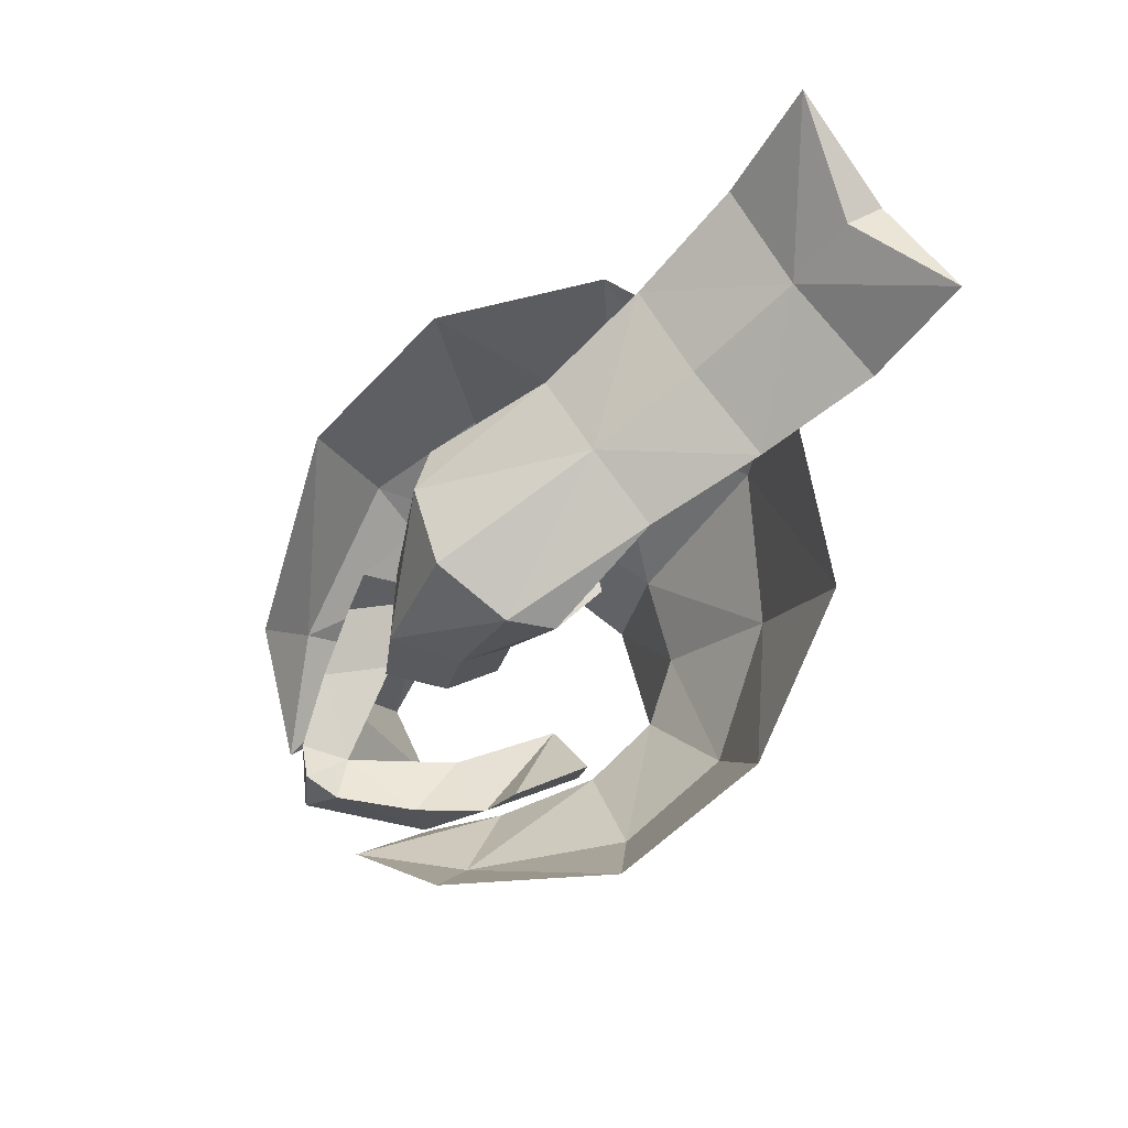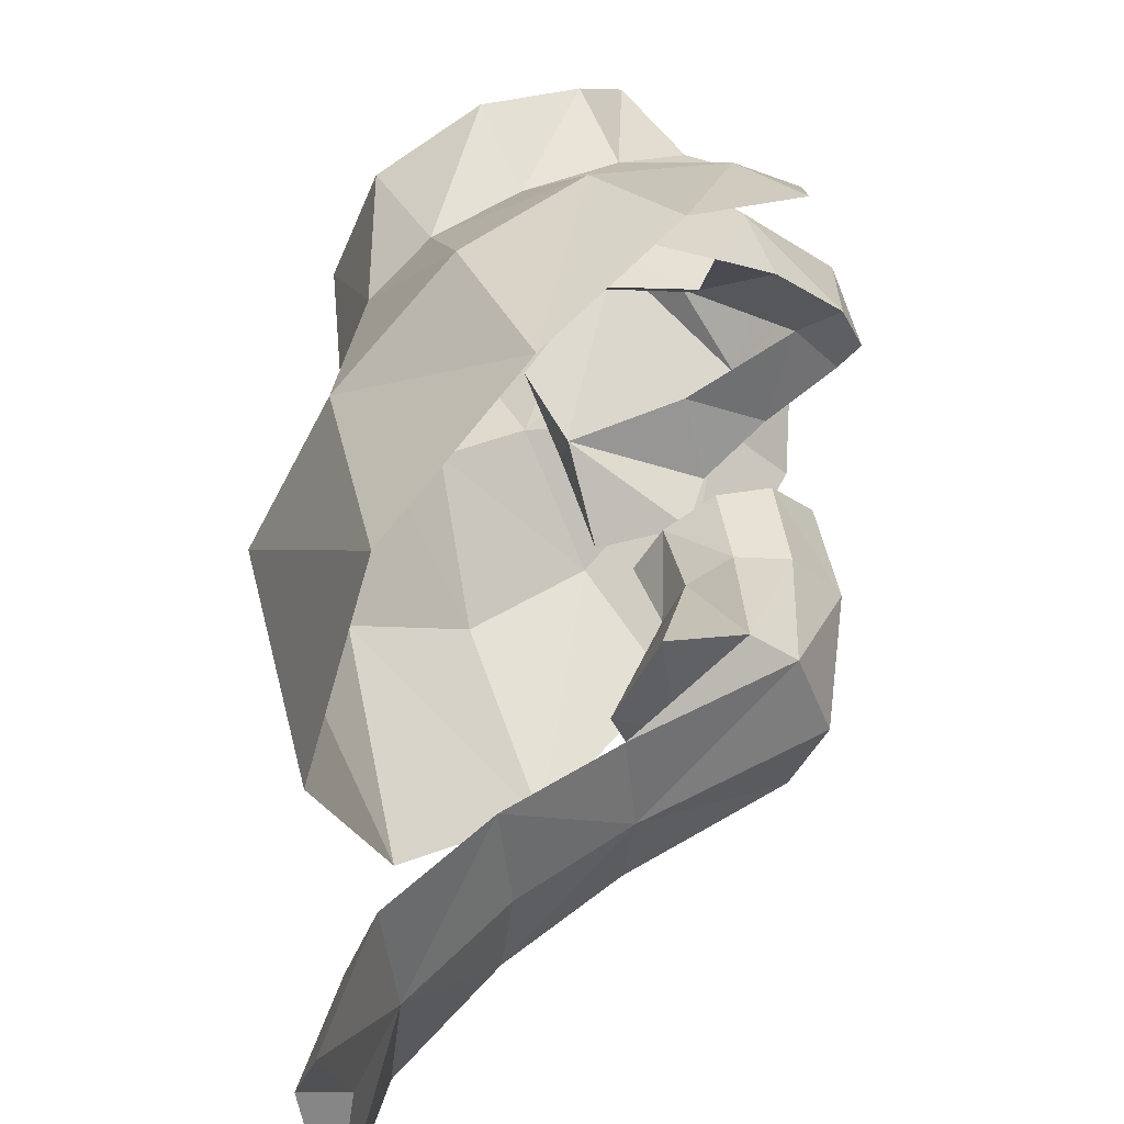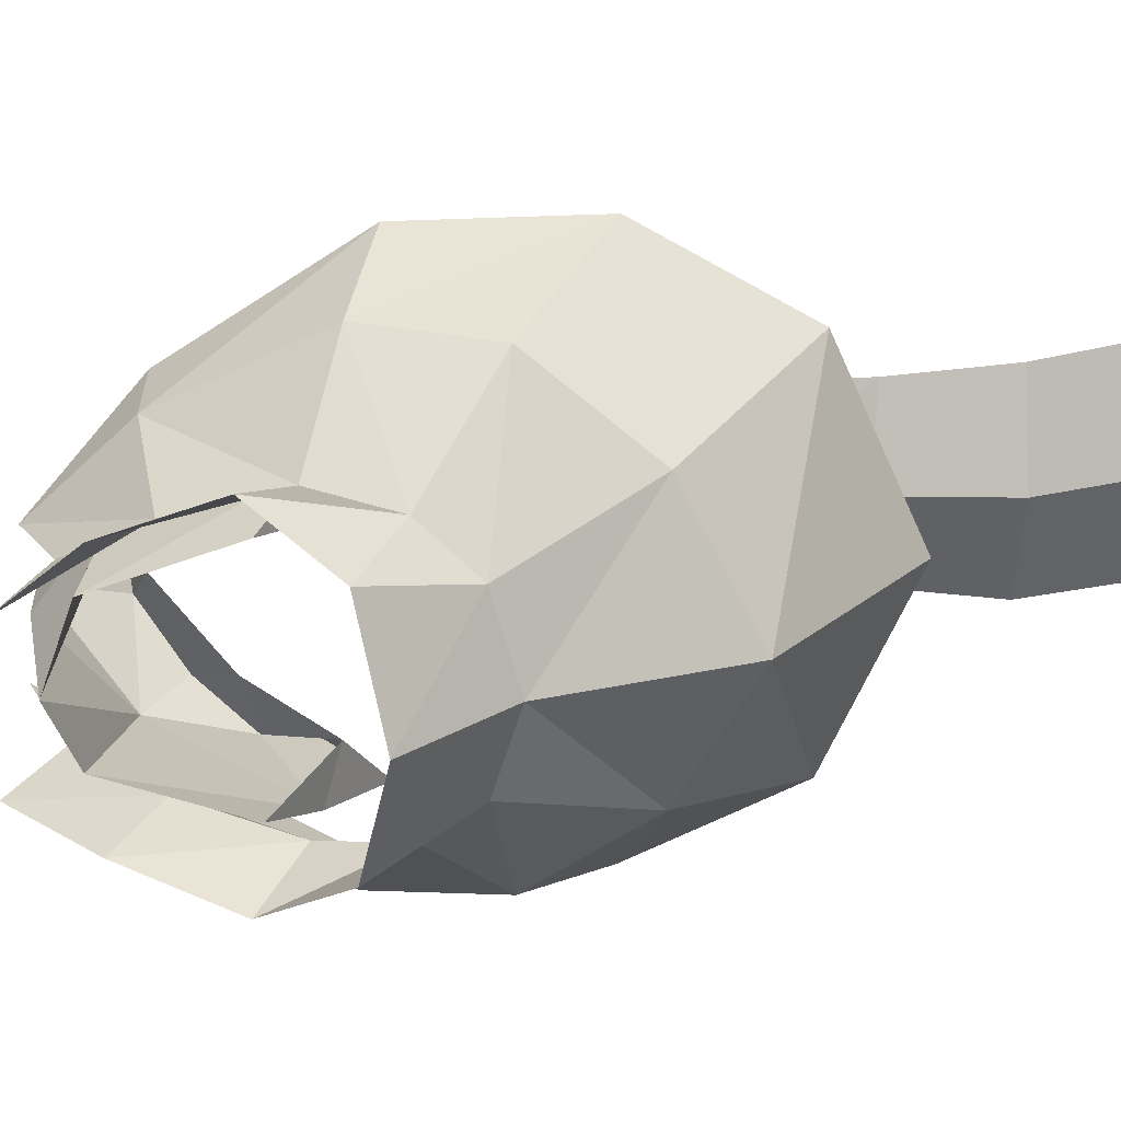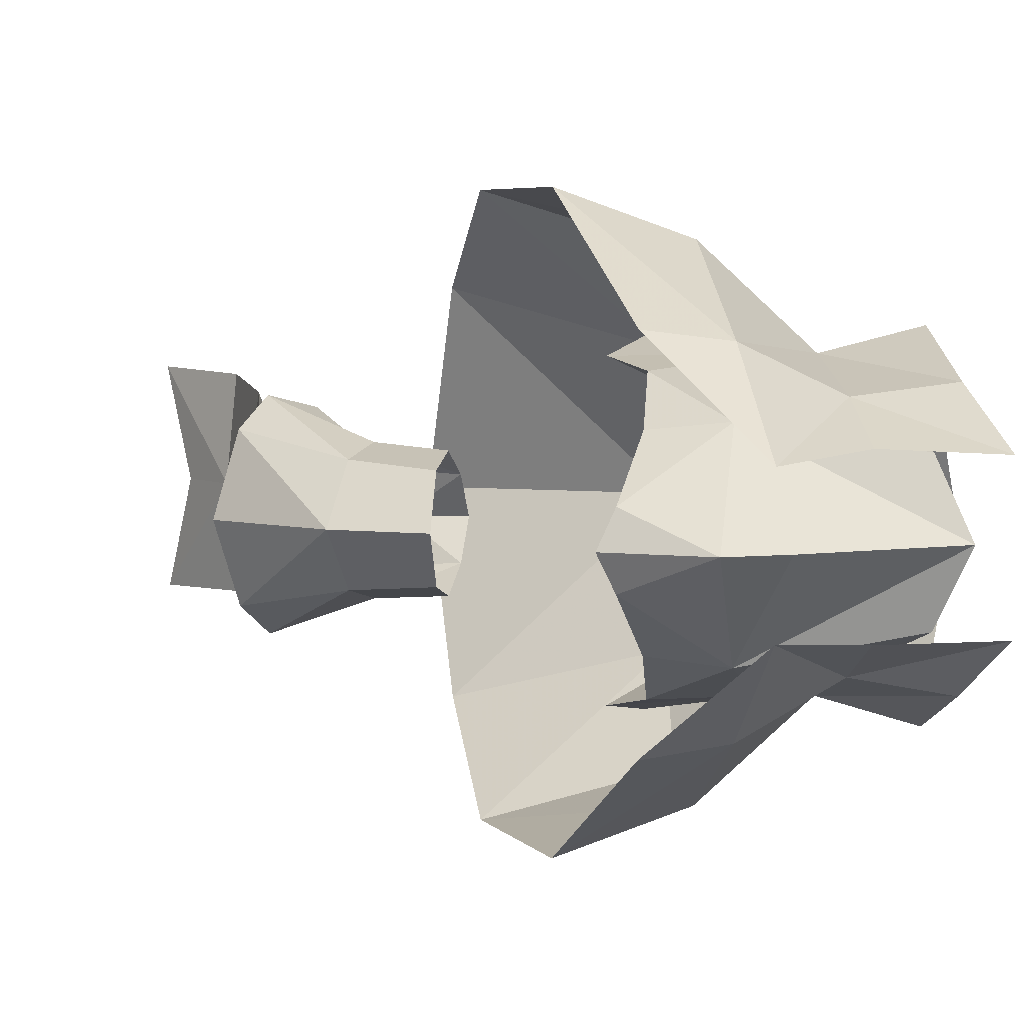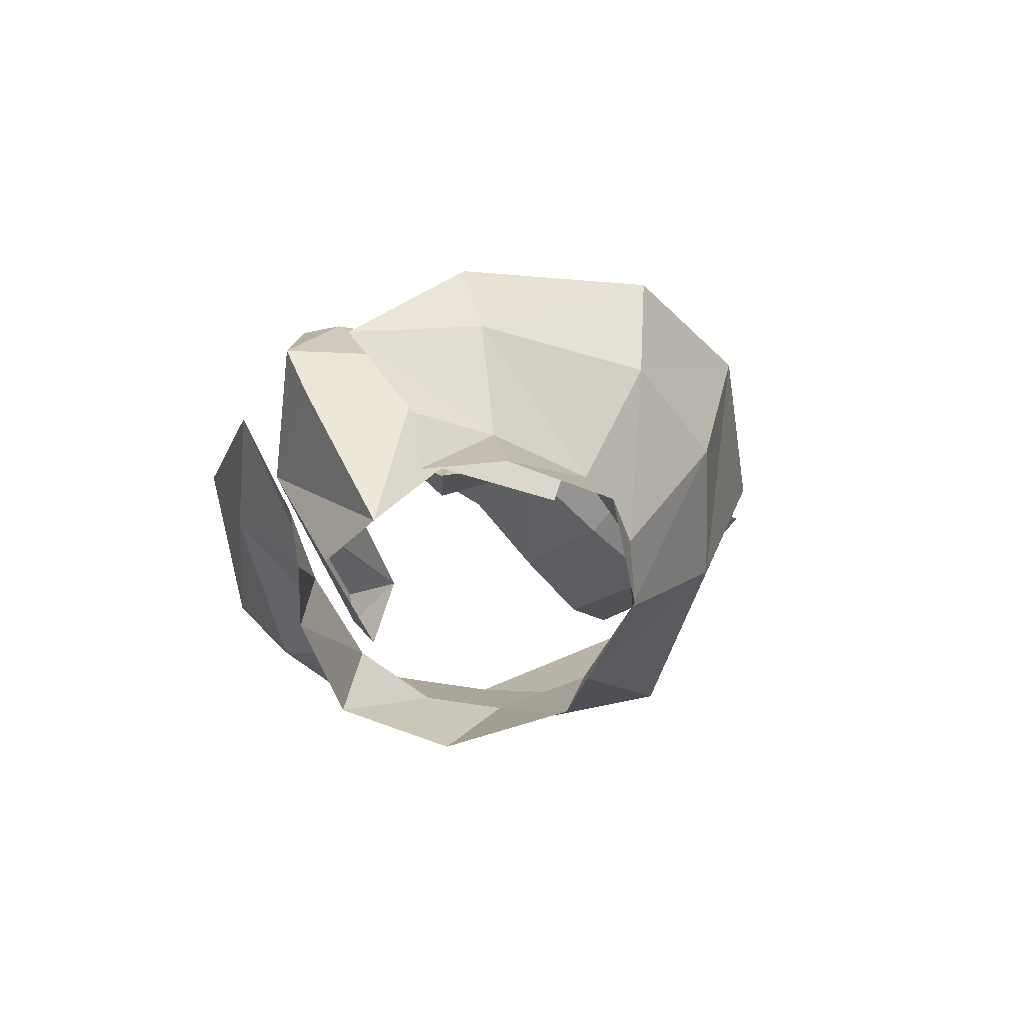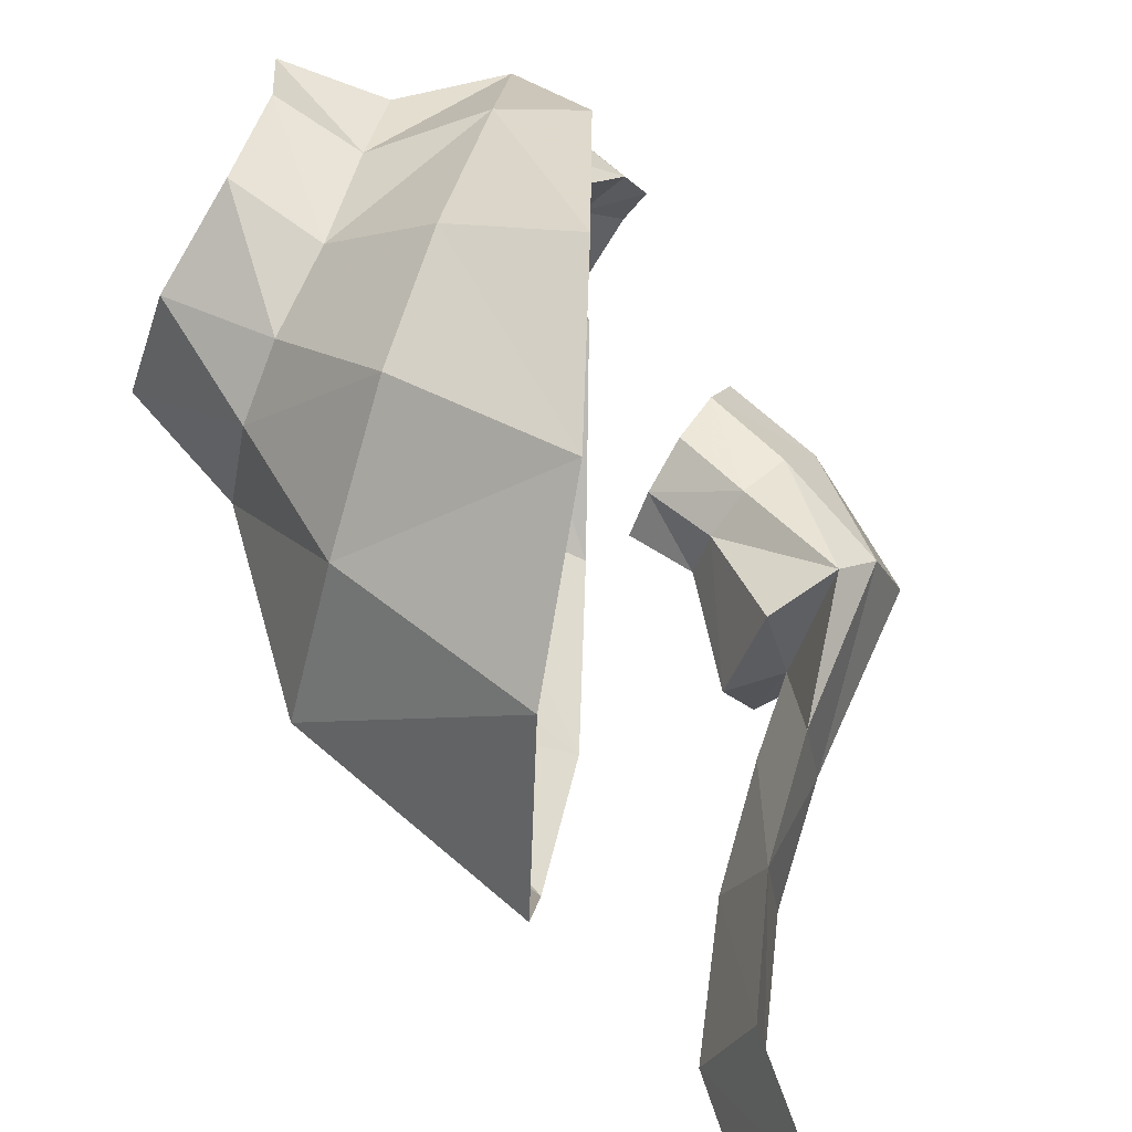
<metadata>
{"format":"obj","ext":"obj","renderer":"f3d","projection":"perspective","resolution":1024,"background":"white","views":[{"elev":70.9,"azim":145.8,"up":"+Z"},{"elev":49.0,"azim":-18.9,"up":"+Y"},{"elev":21.9,"azim":-150.4,"up":"+Y"},{"elev":5.0,"azim":104.6,"up":"+Y"},{"elev":-69.7,"azim":130.1,"up":"+Z"},{"elev":64.7,"azim":-54.1,"up":"+Y"}]}
</metadata>
<code>
g common_helmet_96070
v -4.54 2.562 2.975
v -5.552 -0.03569 3.586
v -5.251 -0.03569 0.3117
v -4.192 1.822 0.154
v -0.001746 1.458 -2.666
v -1.331 1.873 -2.127
v -0.06314 1.626 -3.838
v 0.9522 2.058 -1.624
v -1.024 3.126 -0.8215
v -1.421 2.187 -3.306
v -3.202 -0.03569 -3.491
v -2.675 1.513 -3.292
v -3.233 1.113 -1.783
v -2.644 3.002 -0.2895
v -2.454 1.71 -1.909
v -3.622 -0.03569 -1.762
v -2.562 3.73 2.067
v 0.6775 0.9166 -4.451
v 0.9577 0.9737 -3.055
v 2.088 0.8527 -2.23
v -0.5026 3.697 0.6822
v 2.156 -0.03569 -0.4168
v 1.96 0.4107 -0.5861
v 2.326 -0.03569 -1.719
v 1.125 1.239 -1.635
v 1.883 -0.03569 -2.384
v 1.153 1.143 -0.6944
v 0.3596 1.723 -0.5688
v -1.083 1.862 -1.517
v -0.03298 1.869 -0.03984
v 0.3155 0.9022 -3.595
v -1.156 1.48 -2.666
v 1.485 2.185 -0.7113
v -1.099 2.064 -0.2349
v 1.96 0.4107 -0.5861
v 2.156 -0.03569 -0.4168
v 1.529 -0.03569 -0.8774
v 0.3596 1.723 -0.5688
v 1.153 1.143 -0.6944
v 0.2701 0.8178 -1.049
v -1.099 2.064 -0.2349
v -0.03298 1.869 -0.03984
v -1.113 1.194 -1.178
v -1.083 1.862 -1.517
v -1.156 1.48 -2.666
v -4.54 -2.634 2.975
v -4.192 -1.893 0.154
v -0.001746 -1.53 -2.666
v -0.06314 -1.697 -3.838
v -1.331 -1.945 -2.127
v 0.9522 -2.13 -1.624
v -1.024 -3.197 -0.8215
v -1.421 -2.259 -3.306
v -3.233 -1.184 -1.783
v -2.675 -1.585 -3.292
v -2.644 -3.073 -0.2895
v -2.454 -1.781 -1.909
v -2.562 -3.801 2.067
v 0.6775 -0.988 -4.451
v 2.088 -0.924 -2.23
v 0.9577 -1.045 -3.055
v -0.5026 -3.769 0.6822
v 1.96 -0.4821 -0.5861
v 1.125 -1.31 -1.635
v 0.3596 -1.794 -0.5688
v 1.153 -1.214 -0.6944
v -1.083 -1.934 -1.517
v -0.03298 -1.94 -0.03984
v 0.3155 -0.9736 -3.595
v -1.156 -1.552 -2.666
v 1.485 -2.257 -0.7113
v -1.099 -2.135 -0.2349
v 1.96 -0.4821 -0.5861
v 0.3596 -1.794 -0.5688
v 0.2701 -0.8892 -1.049
v 1.153 -1.214 -0.6944
v -1.099 -2.135 -0.2349
v -1.113 -1.266 -1.178
v -0.03298 -1.94 -0.03984
v -1.083 -1.934 -1.517
v -1.156 -1.552 -2.666
v 0.4414 -0.03569 -4.041
f 2 1 3
f 4 3 1
f 6 5 7
f 9 8 6
f 10 6 7
f 12 11 13
f 4 14 13
f 15 13 14
f 10 15 6
f 12 15 10
f 6 15 9
f 16 13 11
f 5 6 8
f 15 12 13
f 14 17 9
f 18 7 5
f 19 5 20
f 20 5 8
f 18 5 19
f 13 16 4
f 3 4 16
f 1 17 4
f 14 4 17
f 15 14 9
f 8 9 21
f 9 17 21
f 23 22 24
f 25 24 26
f 27 25 28
f 28 25 29
f 30 28 29
f 25 31 29
f 32 29 31
f 20 8 33
f 33 8 21
f 34 30 29
f 25 23 24
f 27 23 25
f 36 35 37
f 39 38 40
f 42 41 43
f 35 39 37
f 40 37 39
f 41 44 43
f 44 45 43
f 40 38 43
f 38 42 43
f 47 46 3
f 2 3 46
f 49 48 50
f 50 51 52
f 49 50 53
f 54 11 55
f 57 56 54
f 47 54 56
f 50 57 53
f 53 57 55
f 52 57 50
f 11 54 16
f 51 50 48
f 54 55 57
f 52 58 56
f 48 49 59
f 60 48 61
f 51 48 60
f 61 48 59
f 3 16 47
f 54 47 16
f 56 58 47
f 46 47 58
f 52 56 57
f 62 52 51
f 62 58 52
f 24 22 63
f 26 24 64
f 65 64 66
f 67 64 65
f 67 65 68
f 70 69 67
f 64 67 69
f 71 51 60
f 62 51 71
f 67 68 72
f 24 63 64
f 64 63 66
f 37 73 36
f 75 74 76
f 78 77 79
f 75 76 37
f 73 37 76
f 78 80 77
f 78 81 80
f 78 74 75
f 78 79 74
f 31 25 82
f 26 82 25
f 69 82 64
f 26 64 82
g common_helmet_96070
v -1.774 -0.03569 4.149
v -2.612 1.082 4.875
v -2.758 -0.03569 4.446
v -4.085 1.245 5.399
v -4.205 -0.03569 4.974
v -1.177 0.5202 2.741
v -2.345 -0.03569 3.733
v -1.401 -0.03569 2.694
v -1.119 0.4707 1.904
v -1.442 -0.03569 1.898
v -1.07 1.351 4.201
v -1.774 -0.03569 4.149
v -1.864 1.181 3.876
v -1.07 1.351 4.201
v -0.6035 0.9794 4.39
v -6.065 -0.03569 7.103
v -6.583 -0.03569 6.926
v -6.47 1.472 7.582
v -0.06132 0.6946 2.905
v -0.6035 0.9794 4.39
v -3.995 -0.03569 5.547
v -5.377 -0.03569 6.329
v -5.501 1.414 6.221
v -6.583 -0.03569 6.926
v -5.785 -0.03569 5.827
v 0.5165 -0.03569 2.971
v 0.1408 0.606 1.829
v -0.6861 0.8531 2.801
v -0.5274 0.7815 1.883
v 0.6805 -0.03569 1.743
v -0.2798 -0.03569 4.588
v -0.2798 -0.03569 4.588
v -2.556 -0.03569 5.063
v -2.612 -1.154 4.875
v -4.085 -1.316 5.399
v -1.177 -0.5916 2.741
v -1.119 -0.5421 1.904
v -1.07 -1.422 4.201
v -1.864 -1.252 3.876
v -1.07 -1.422 4.201
v -0.6035 -1.051 4.39
v -6.47 -1.543 7.582
v -0.6035 -1.051 4.39
v -0.06132 -0.766 2.905
v -5.501 -1.485 6.221
v 0.1408 -0.6774 1.829
v -0.6861 -0.9245 2.801
v -0.5274 -0.8529 1.883
f 84 83 85
f 84 85 86
f 87 86 85
f 89 88 90
f 88 91 90
f 92 90 91
f 94 93 95
f 97 96 84
f 99 98 100
f 101 93 102
f 88 95 93
f 103 86 104
f 105 104 86
f 106 100 107
f 101 108 109
f 88 110 91
f 110 101 109
f 110 109 111
f 110 93 101
f 109 108 112
f 94 95 89
f 88 93 110
f 91 110 111
f 104 100 98
f 100 104 105
f 100 105 107
f 108 101 102
f 113 108 102
f 114 97 115
f 115 97 84
f 96 83 84
f 107 105 87
f 86 87 105
f 84 86 115
f 103 115 86
f 95 88 89
f 85 83 116
f 87 85 117
f 116 117 85
f 90 118 89
f 92 119 90
f 118 90 119
f 121 120 94
f 116 122 123
f 124 98 99
f 125 120 126
f 120 121 118
f 127 117 104
f 103 104 117
f 107 124 106
f 128 108 126
f 119 129 118
f 128 126 129
f 130 128 129
f 126 120 129
f 112 108 128
f 89 121 94
f 129 120 118
f 130 129 119
f 98 124 104
f 127 104 124
f 107 127 124
f 125 126 108
f 125 108 113
f 115 123 114
f 116 123 115
f 116 83 122
f 117 127 87
f 107 87 127
f 103 117 115
f 116 115 117
f 89 118 121

</code>
